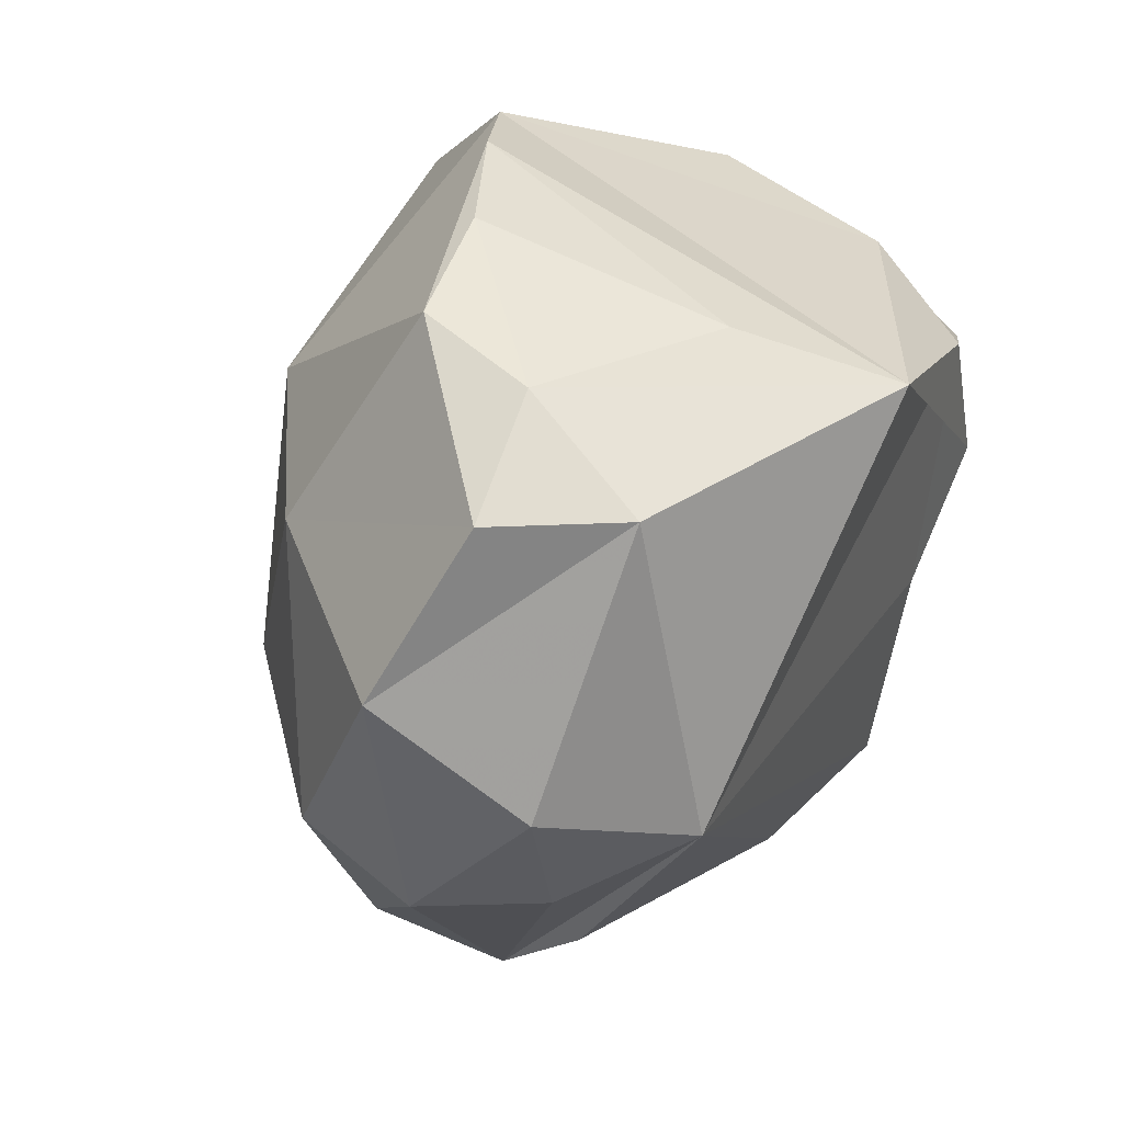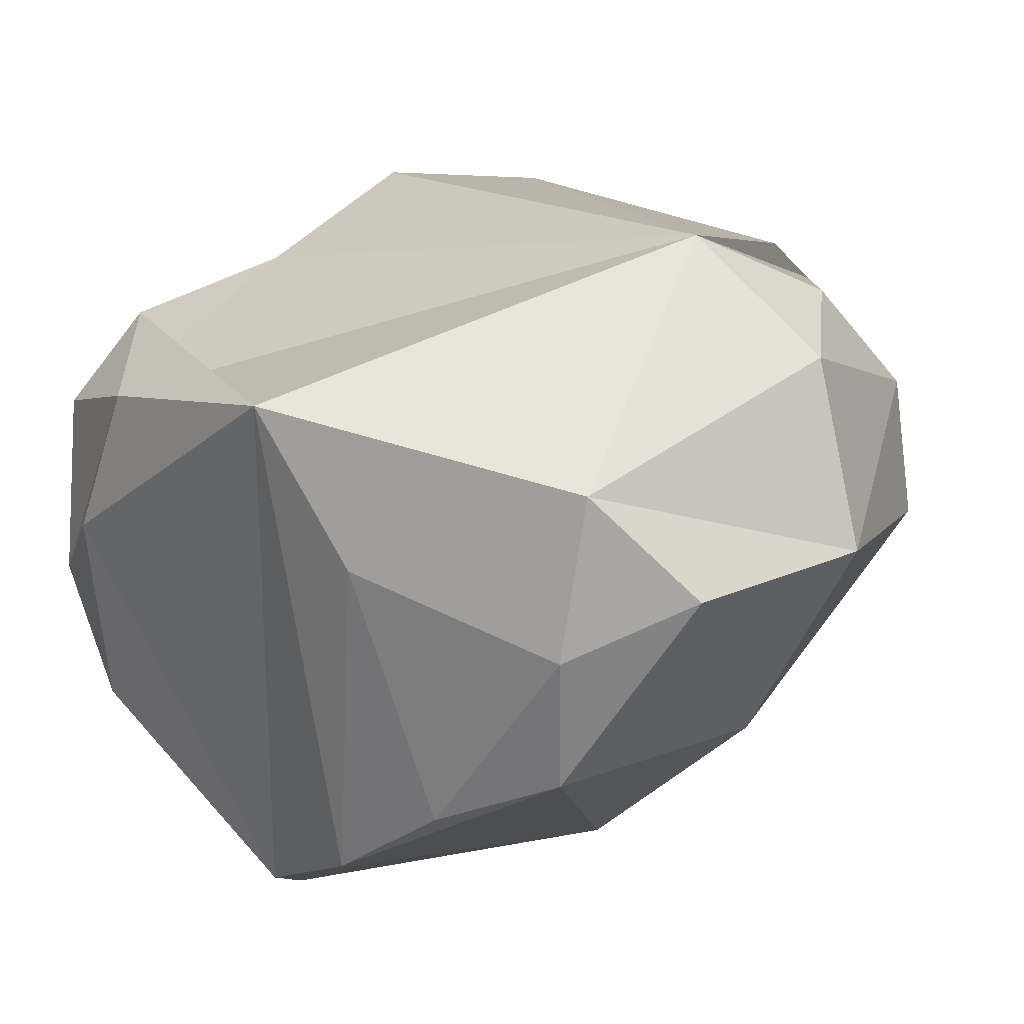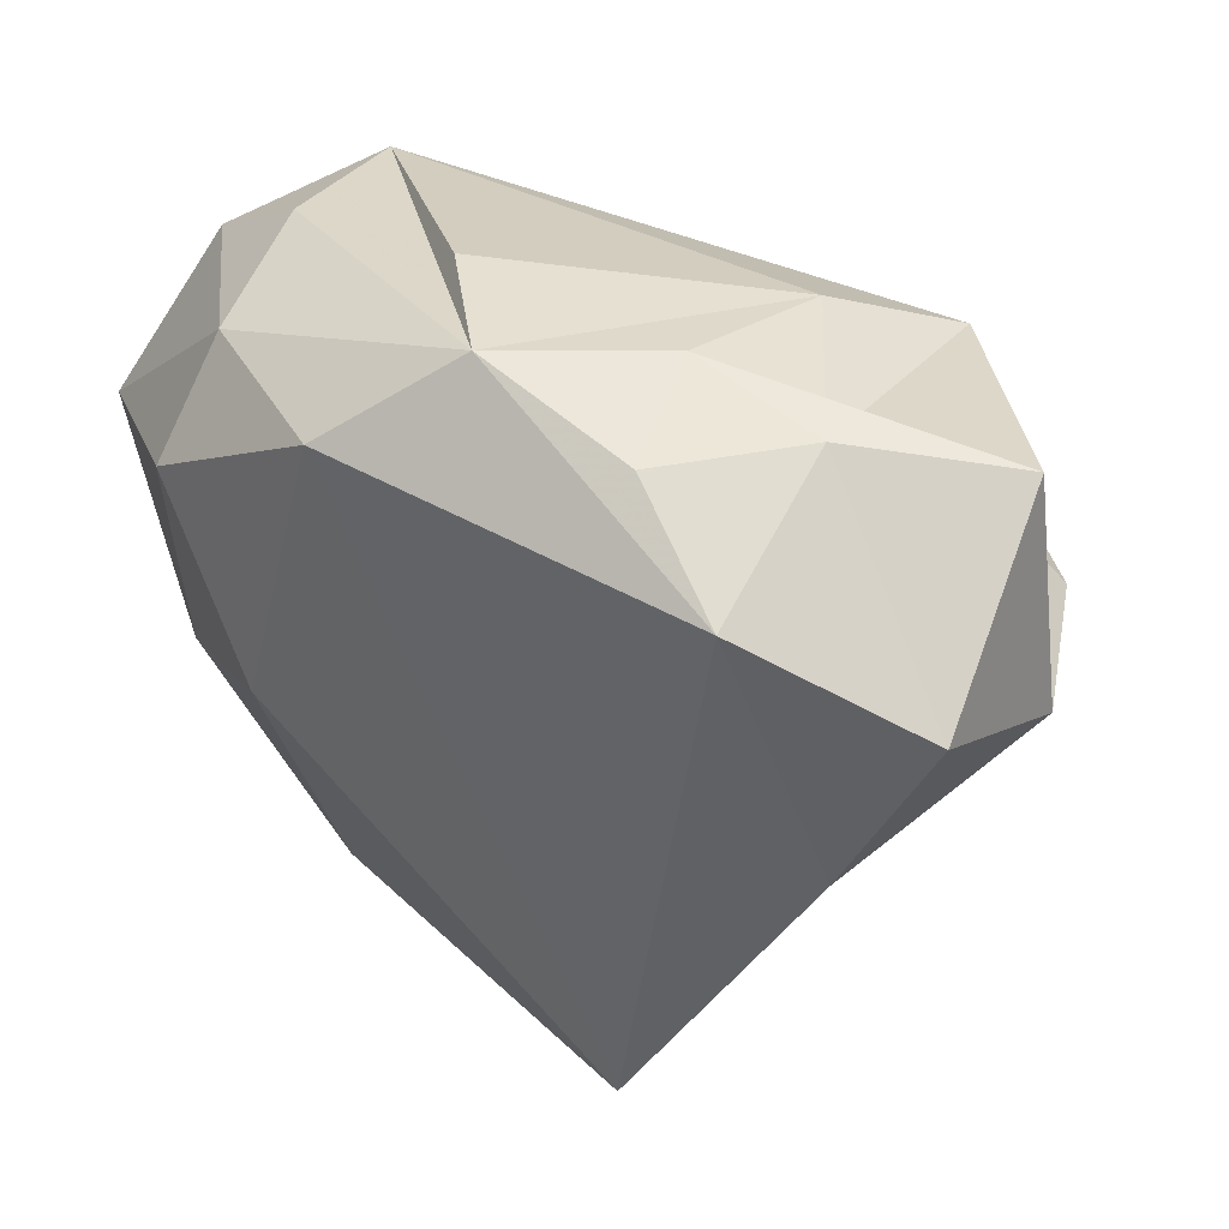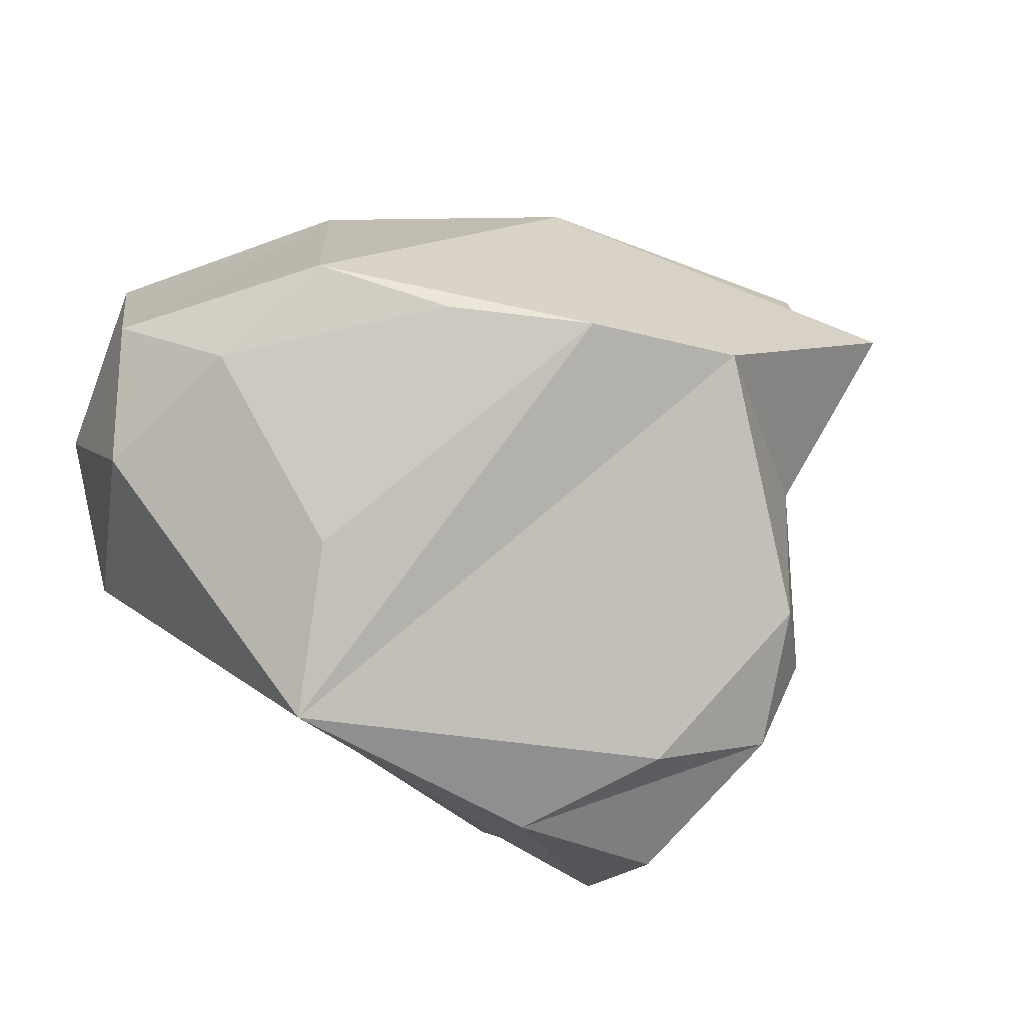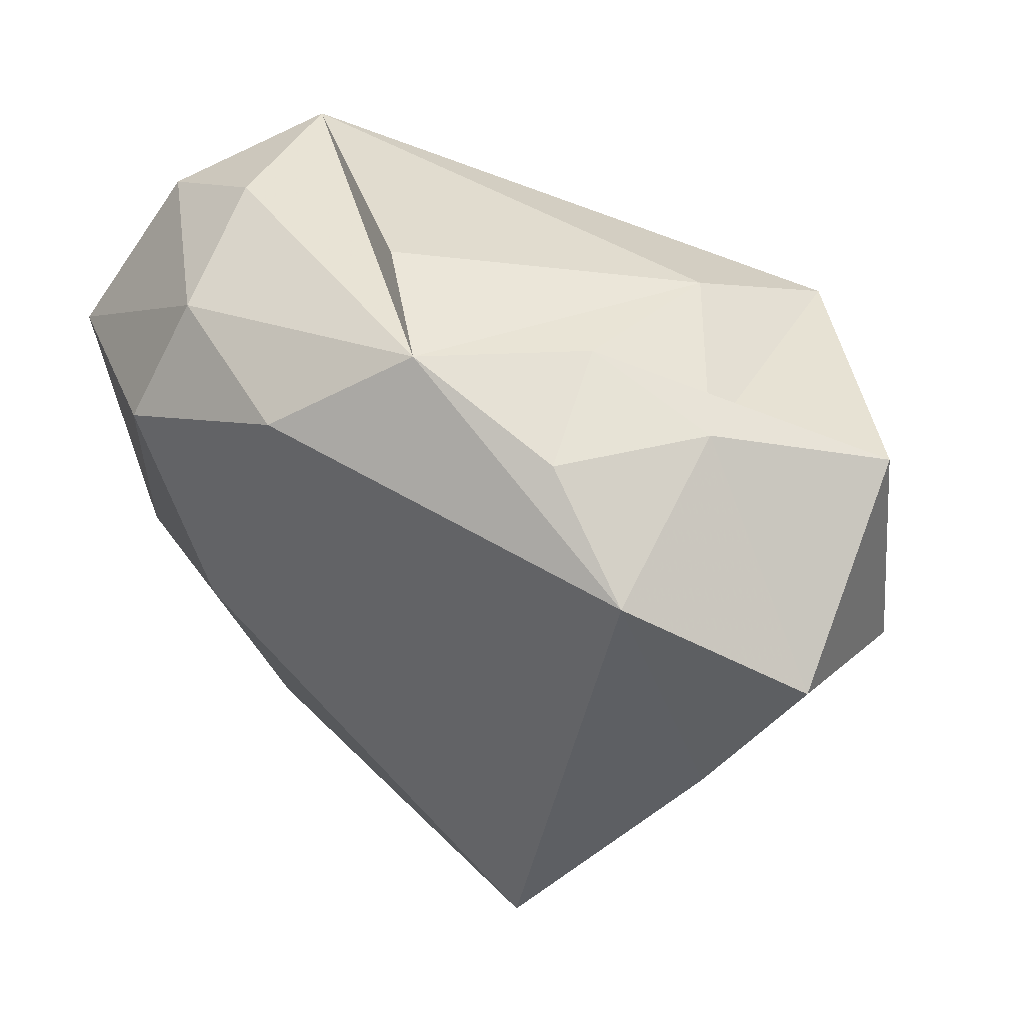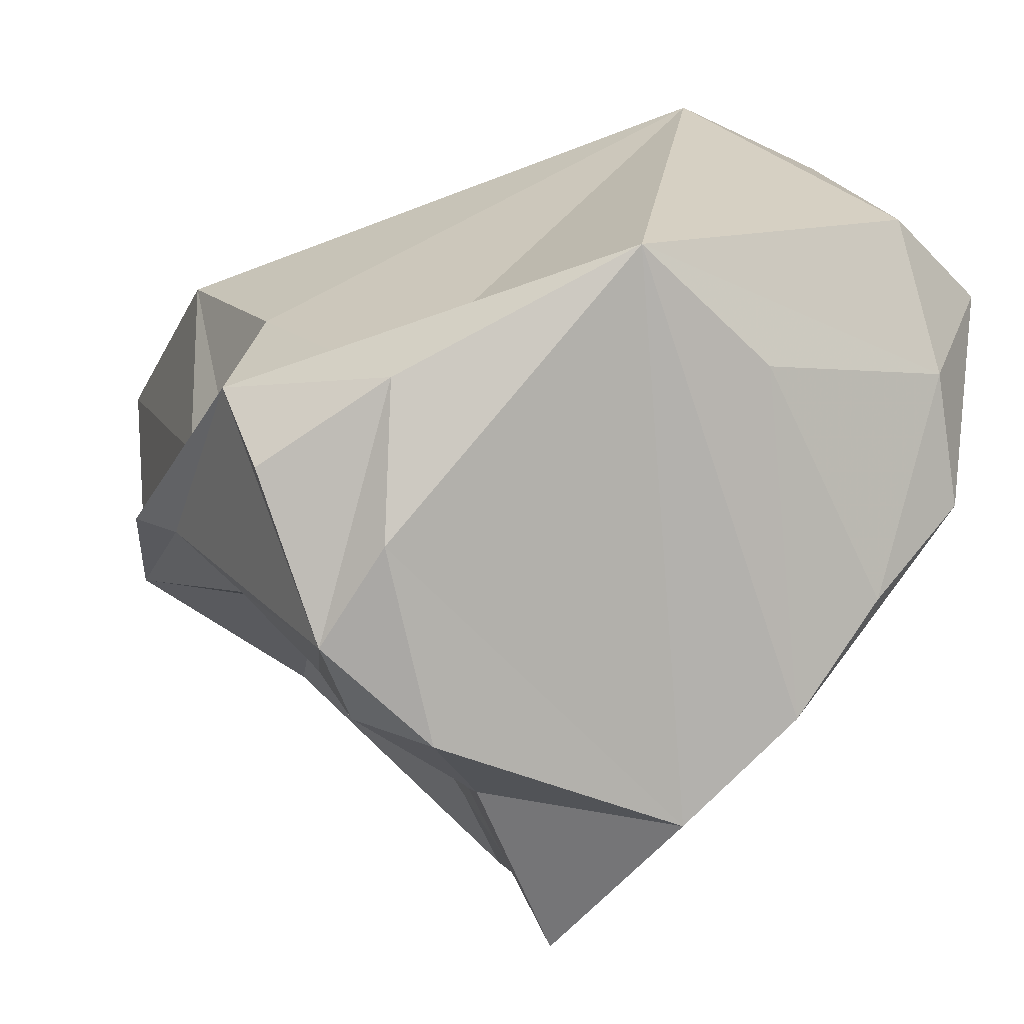
<metadata>
{"format":"obj","ext":"obj","renderer":"f3d","projection":"perspective","resolution":1024,"background":"white","views":[{"elev":37.9,"azim":138.6,"up":"+Z"},{"elev":38.7,"azim":21.9,"up":"+Y"},{"elev":-7.2,"azim":161.3,"up":"+Y"},{"elev":74.7,"azim":-128.0,"up":"+Z"},{"elev":2.8,"azim":158.2,"up":"+Y"},{"elev":15.6,"azim":-36.3,"up":"+Y"}]}
</metadata>
<code>
v 1.997e+04 3.587e+04 2.675e+04
v 2.106e+04 3.629e+04 2.535e+04
v 2.03e+04 3.563e+04 2.537e+04
v 1.993e+04 3.625e+04 2.657e+04
v 2.194e+04 3.614e+04 2.609e+04
v 2e+04 3.638e+04 2.633e+04
v 2.167e+04 3.669e+04 2.605e+04
v 2.08e+04 3.499e+04 2.637e+04
v 2.045e+04 3.605e+04 2.508e+04
v 2.094e+04 3.564e+04 2.725e+04
v 2.175e+04 3.672e+04 2.636e+04
v 2.084e+04 3.61e+04 2.519e+04
v 2.07e+04 3.54e+04 2.714e+04
v 2.094e+04 3.644e+04 2.713e+04
v 2.144e+04 3.636e+04 2.716e+04
v 2.144e+04 3.671e+04 2.7e+04
v 2.009e+04 3.611e+04 2.684e+04
v 2.096e+04 3.489e+04 2.607e+04
v 2.17e+04 3.649e+04 2.7e+04
v 2.173e+04 3.587e+04 2.668e+04
v 2.017e+04 3.645e+04 2.675e+04
v 2.059e+04 3.501e+04 2.679e+04
v 2.137e+04 3.54e+04 2.669e+04
v 2.12e+04 3.604e+04 2.524e+04
v 2.173e+04 3.613e+04 2.566e+04
v 2.193e+04 3.639e+04 2.658e+04
v 2.141e+04 3.69e+04 2.624e+04
v 2.171e+04 3.57e+04 2.62e+04
v 2.072e+04 3.646e+04 2.549e+04
v 2.144e+04 3.652e+04 2.566e+04
v 2.147e+04 3.628e+04 2.542e+04
v 2.146e+04 3.605e+04 2.72e+04
v 2.118e+04 3.588e+04 2.725e+04
v 2.067e+04 3.673e+04 2.7e+04
v 2.108e+04 3.572e+04 2.514e+04
v 2.064e+04 3.552e+04 2.51e+04
v 2.184e+04 3.64e+04 2.594e+04
v 2.036e+04 3.644e+04 2.558e+04
v 2.073e+04 3.529e+04 2.545e+04
v 2.021e+04 3.567e+04 2.637e+04
v 2.007e+04 3.568e+04 2.673e+04
v 2.039e+04 3.56e+04 2.617e+04
v 2.016e+04 3.565e+04 2.692e+04
v 2.06e+04 3.56e+04 2.575e+04
v 2.005e+04 3.595e+04 2.6e+04
v 2.001e+04 3.596e+04 2.586e+04
v 2.015e+04 3.581e+04 2.613e+04
v 2.102e+04 3.534e+04 2.557e+04
v 2.051e+04 3.536e+04 2.656e+04
v 2.042e+04 3.542e+04 2.671e+04
v 2.06e+04 3.538e+04 2.624e+04
v 2.076e+04 3.533e+04 2.601e+04
v 2.026e+04 3.646e+04 2.609e+04
v 2.015e+04 3.612e+04 2.589e+04
v 2.021e+04 3.625e+04 2.593e+04
f 2 12 29
f 22 23 13
f 12 38 29
f 12 2 24
f 48 25 18
f 19 20 26
f 24 2 31
f 29 30 31
f 29 38 27
f 29 27 30
f 31 30 27
f 5 20 28
f 1 45 47
f 18 28 23
f 6 45 1
f 37 5 25
f 37 11 26
f 34 27 21
f 6 34 21
f 2 29 31
f 10 14 34
f 1 40 41
f 27 53 21
f 3 9 36
f 18 23 8
f 12 9 38
f 6 54 46
f 3 39 44
f 43 17 1
f 6 55 54
f 1 17 21
f 20 32 23
f 19 16 15
f 19 32 16
f 19 15 32
f 37 26 5
f 19 26 16
f 1 21 4
f 16 34 15
f 11 16 26
f 14 15 34
f 7 27 11
f 10 34 13
f 17 13 34
f 7 31 27
f 7 37 31
f 20 23 28
f 12 35 36
f 24 31 35
f 5 28 25
f 44 47 3
f 11 27 16
f 12 36 9
f 1 41 43
f 1 4 6
f 2 12 9
f 12 24 35
f 25 31 37
f 6 53 55
f 19 32 20
f 5 26 20
f 10 13 32
f 10 32 33
f 4 21 6
f 10 33 14
f 25 35 31
f 18 25 28
f 22 8 23
f 37 7 11
f 21 17 34
f 16 27 34
f 23 32 13
f 18 39 48
f 15 33 32
f 14 33 15
f 44 39 52
f 40 50 41
f 42 49 40
f 43 50 13
f 42 52 51
f 45 46 3
f 47 45 3
f 47 40 1
f 13 50 22
f 52 39 18
f 39 35 48
f 52 8 51
f 49 22 50
f 49 51 8
f 55 53 38
f 54 38 9
f 54 3 46
f 48 35 25
f 6 46 45
f 27 38 53
f 3 36 39
f 43 13 17
f 44 42 47
f 6 21 53
f 40 49 50
f 42 51 49
f 43 41 50
f 42 44 52
f 47 42 40
f 39 36 35
f 52 18 8
f 49 8 22
f 54 55 38
f 54 9 3

</code>
